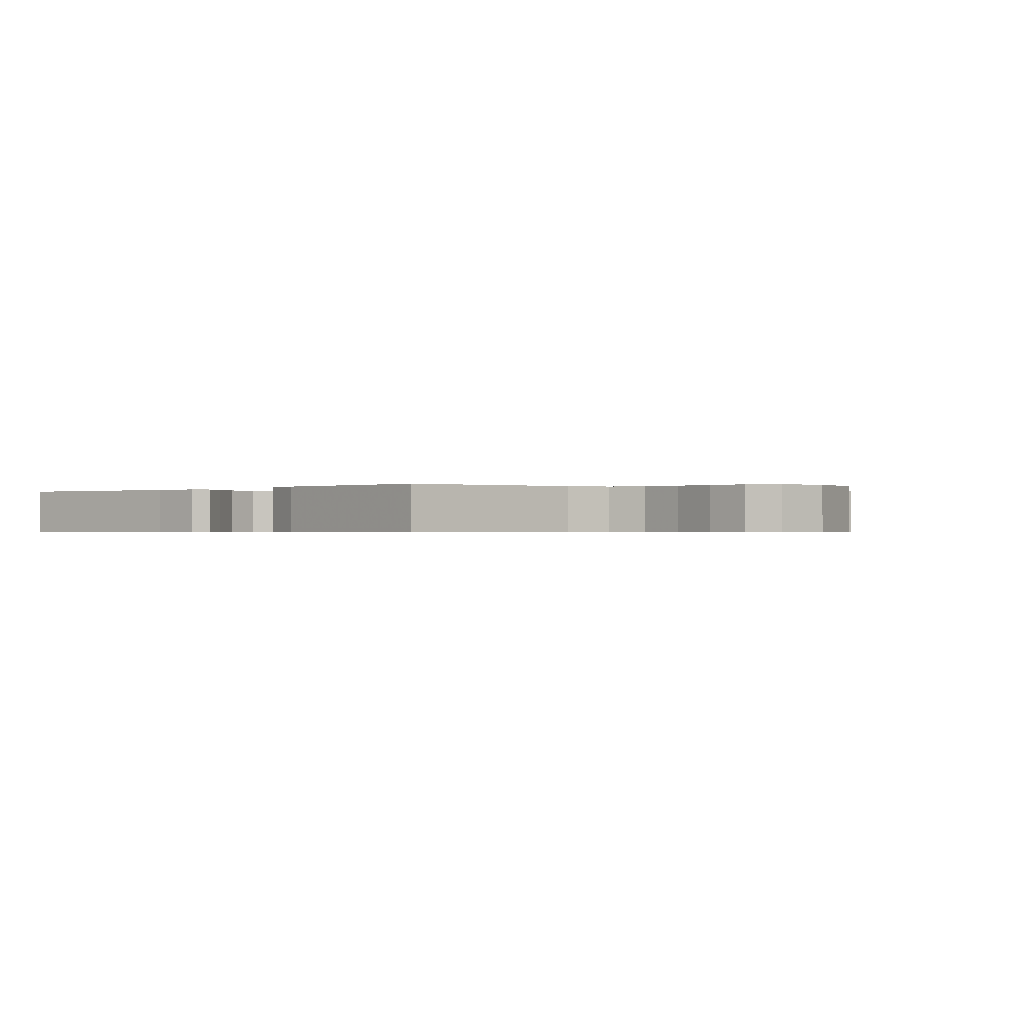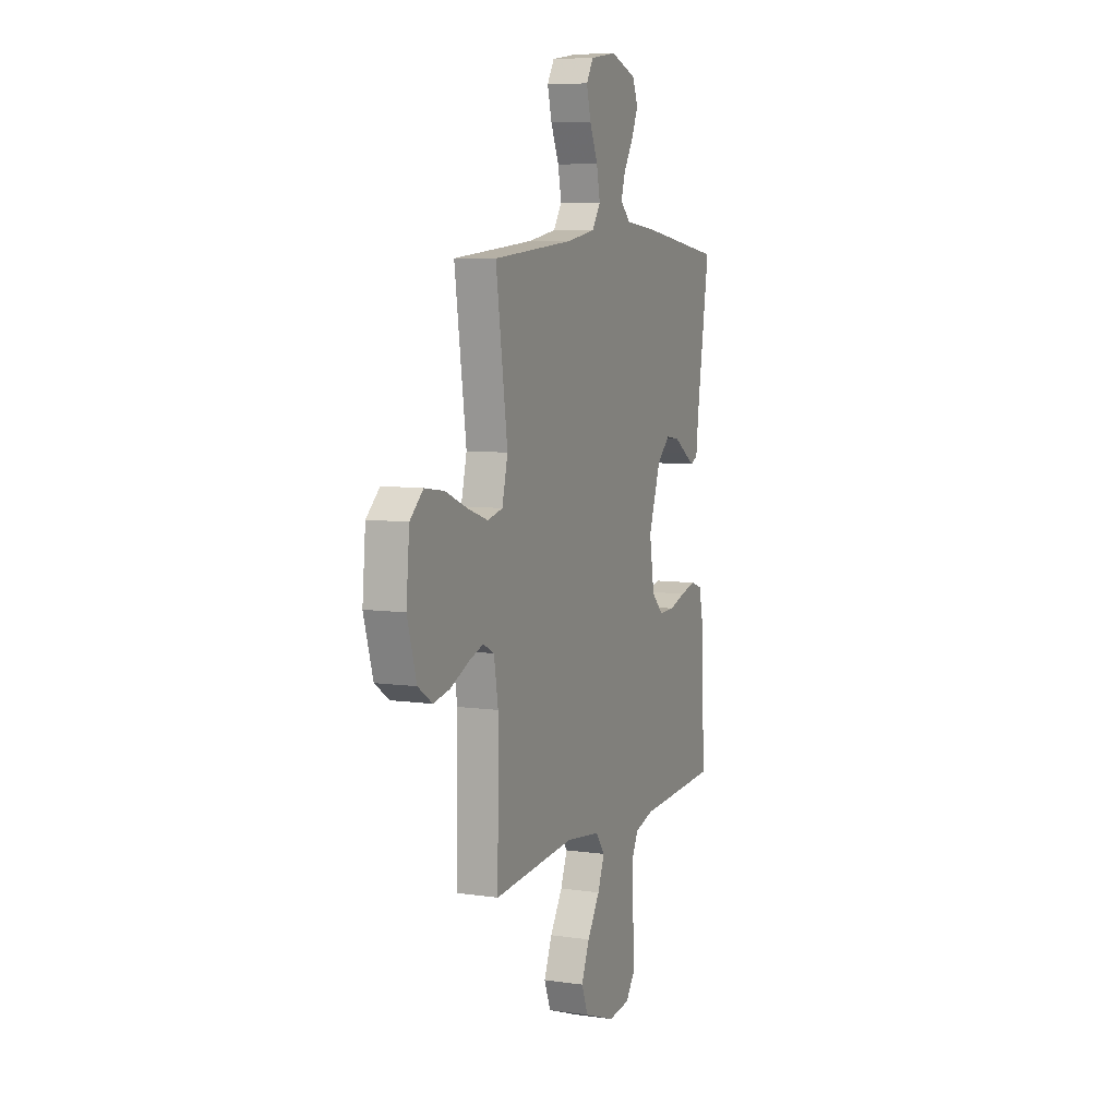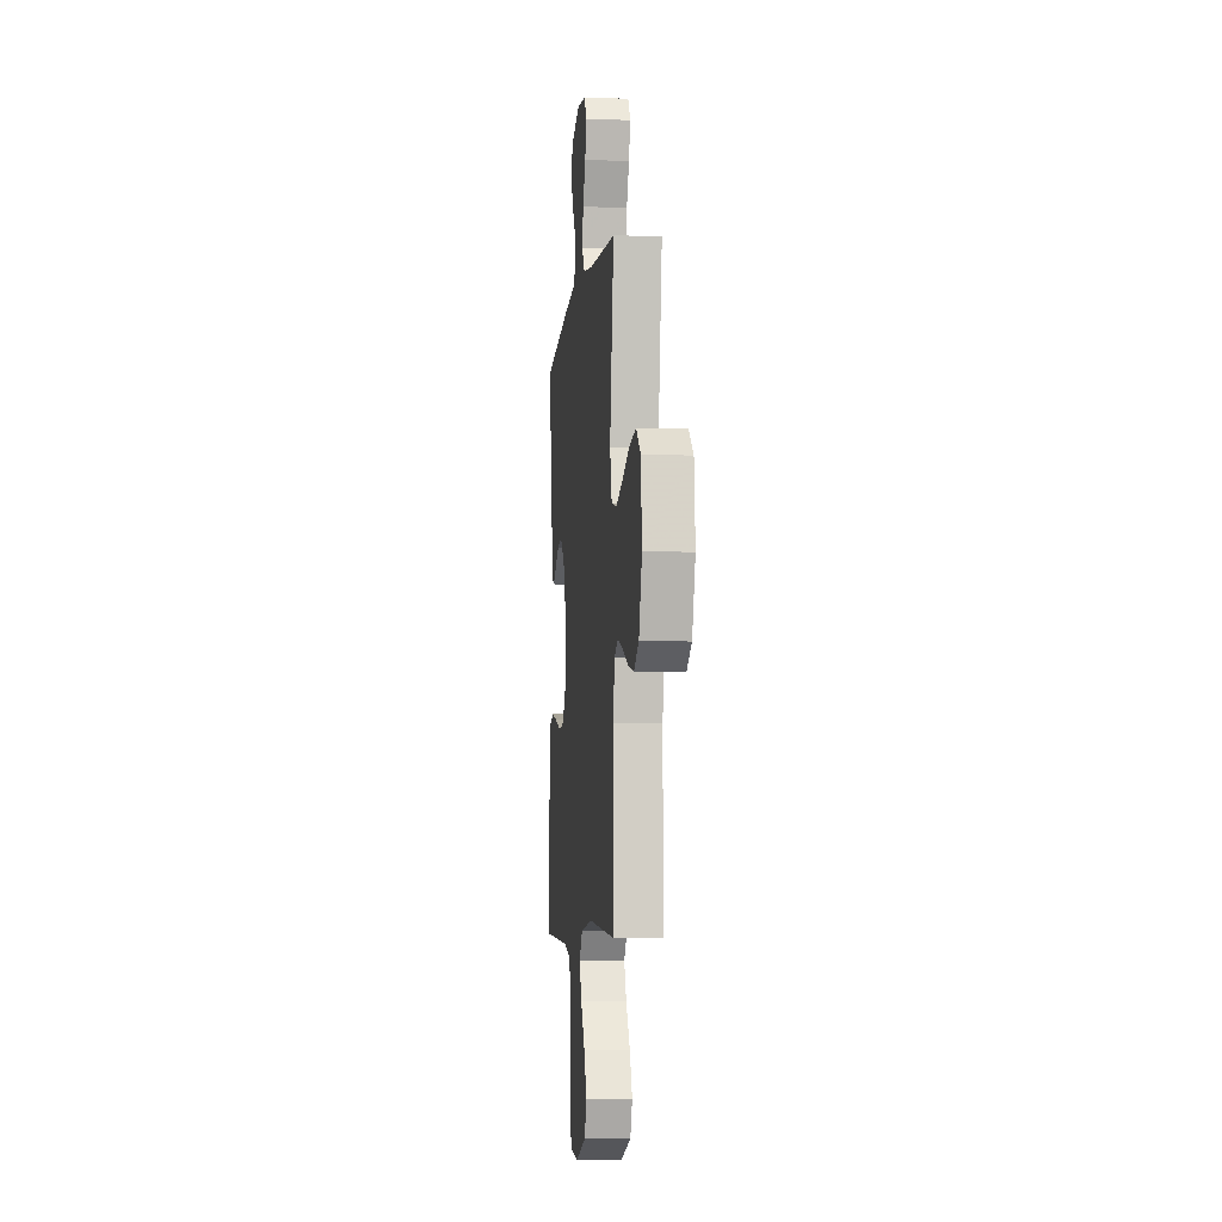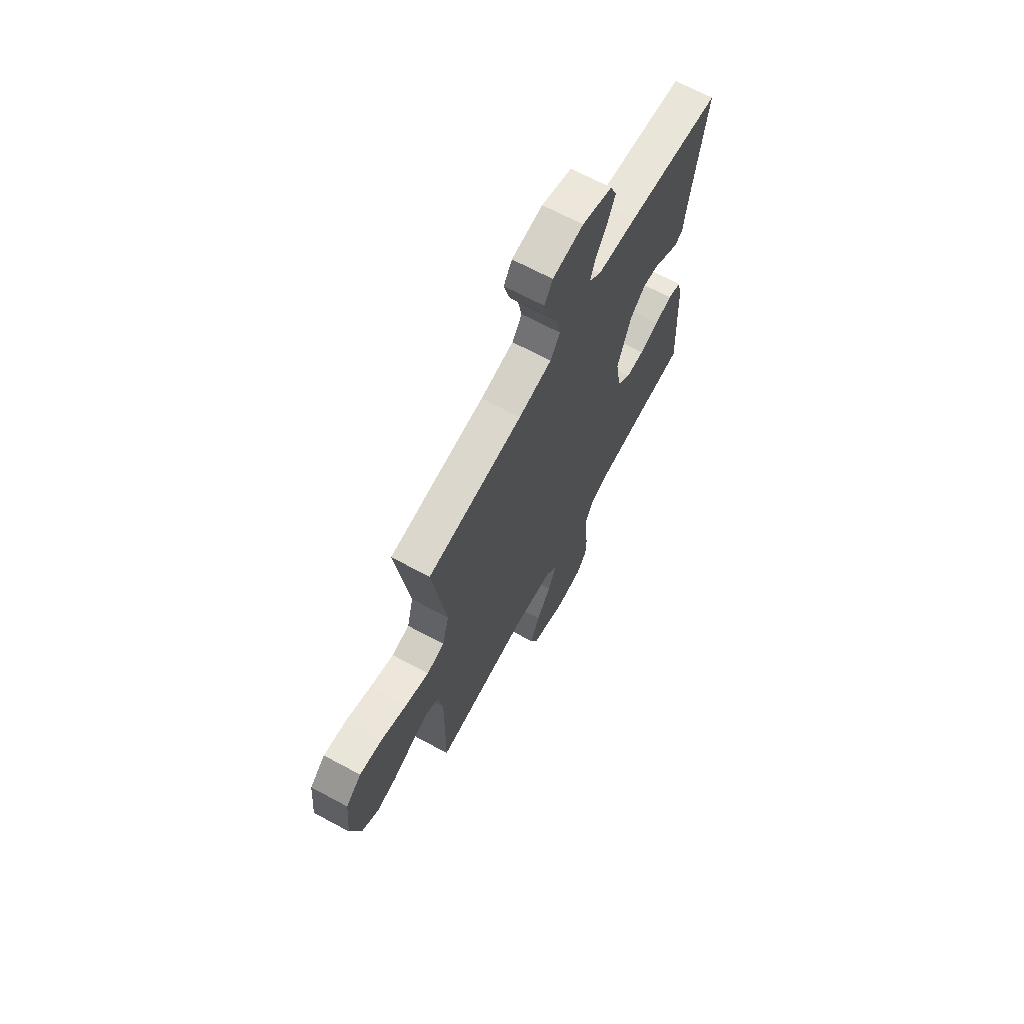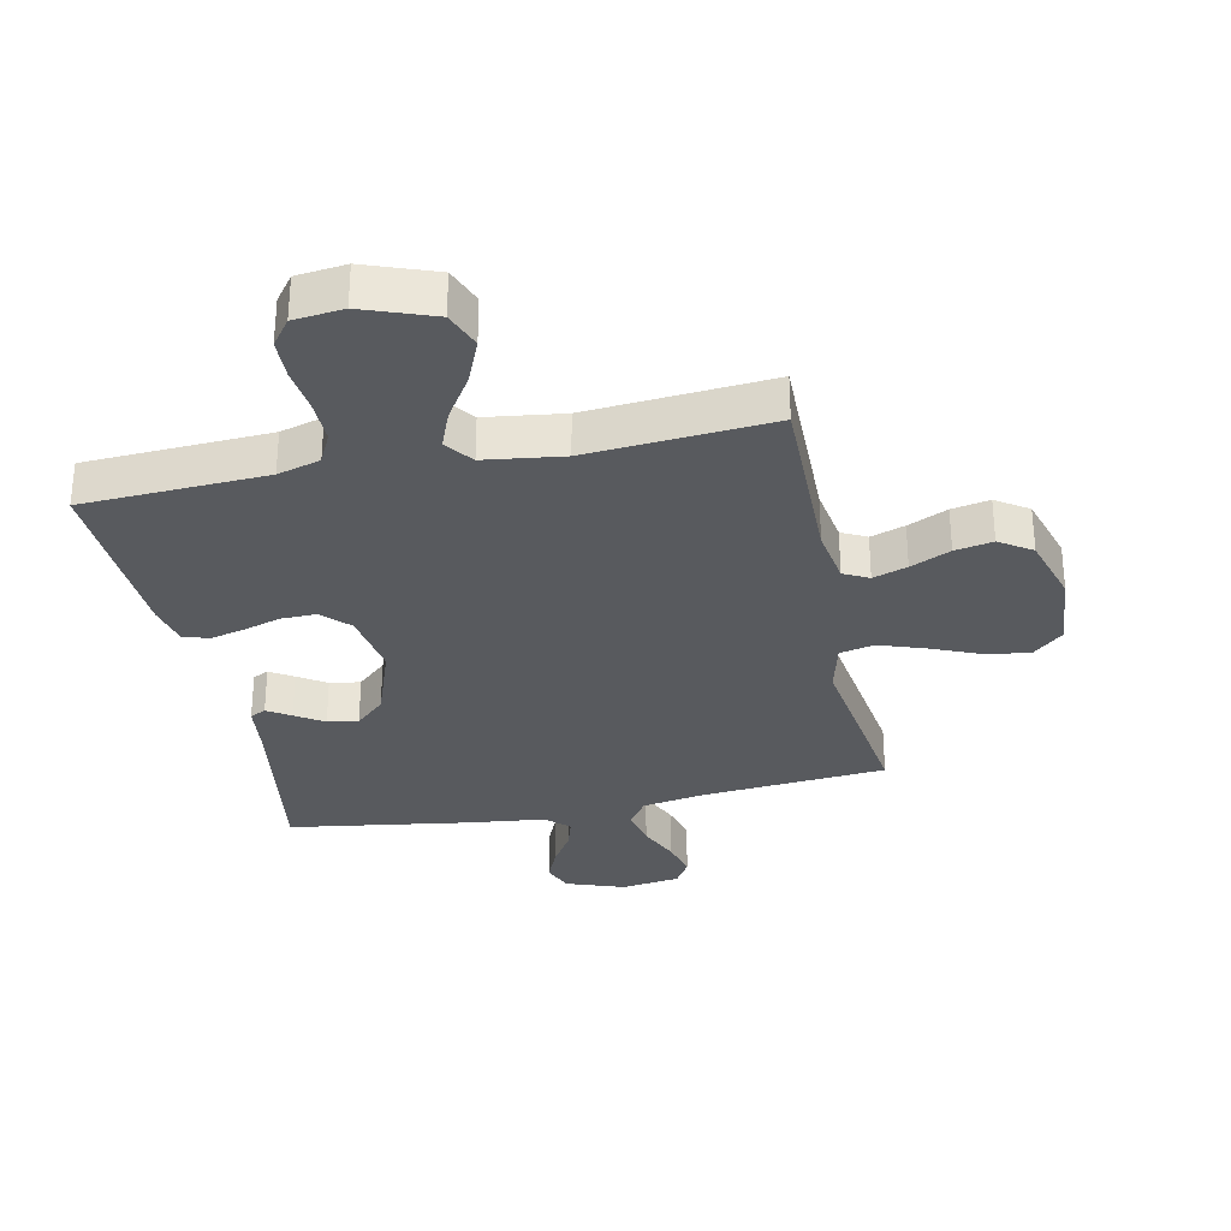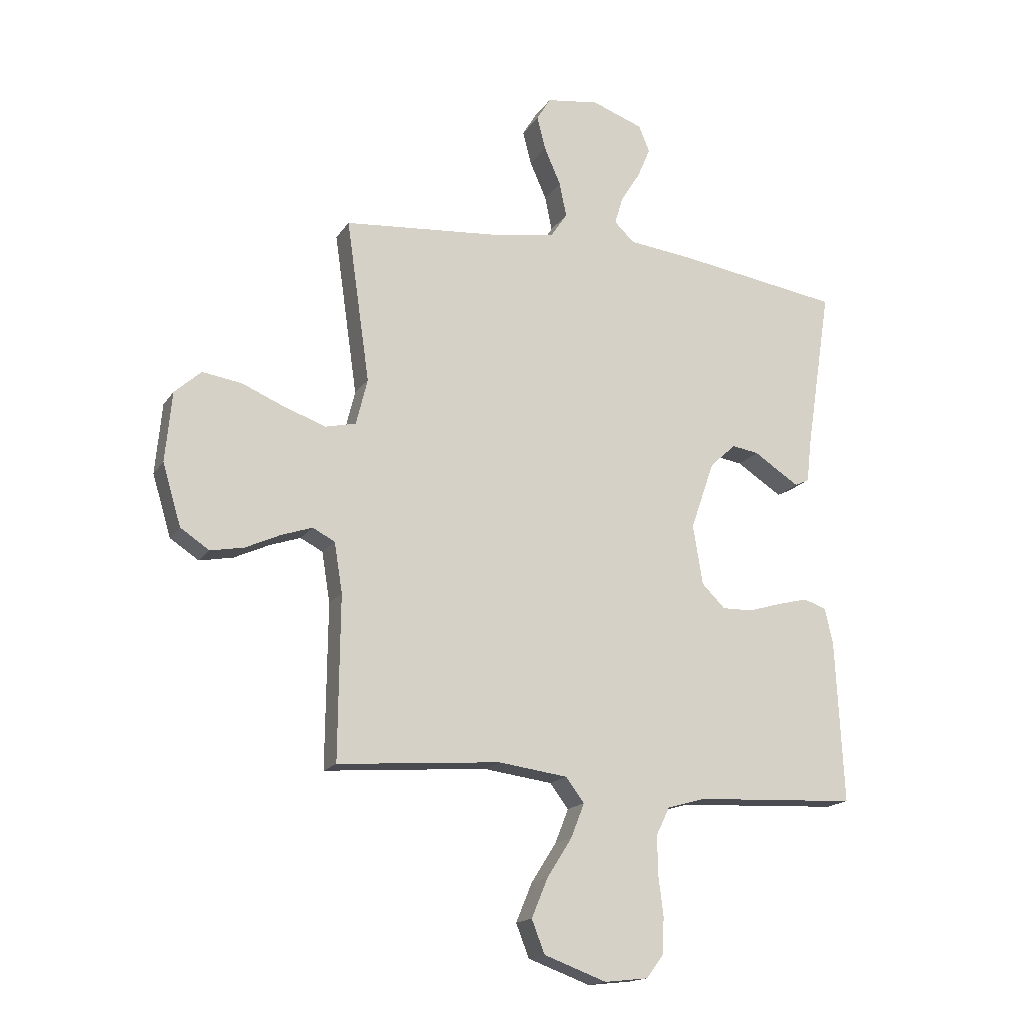
<metadata>
{"format":"obj","ext":"obj","renderer":"f3d","projection":"perspective","resolution":1024,"background":"white","views":[{"elev":-0.4,"azim":137.0,"up":"+Y"},{"elev":7.4,"azim":-67.8,"up":"+Z"},{"elev":-6.4,"azim":-96.5,"up":"+Z"},{"elev":67.9,"azim":-61.7,"up":"+Z"},{"elev":-31.1,"azim":-168.2,"up":"+Y"},{"elev":-16.7,"azim":-22.6,"up":"+Z"}]}
</metadata>
<code>
v -0.5 0.07 0.5
v -0.2 0.07 0.526
v -0.095 0.07 0.544
v -0.064 0.07 0.59
v -0.077 0.07 0.654
v -0.107 0.07 0.722
v -0.123 0.07 0.784
v -0.097 0.07 0.827
v 0 0.07 0.841
v 0.095 0.07 0.807
v 0.115 0.07 0.758
v 0.091 0.07 0.702
v 0.055 0.07 0.644
v 0.04 0.07 0.594
v 0.077 0.07 0.559
v 0.2 0.07 0.545
v 0.5 0.07 0.5
v 0.453 0.07 0.2
v 0.444 0.07 0.121
v 0.418 0.07 0.108
v 0.38 0.07 0.132
v 0.334 0.07 0.162
v 0.284 0.07 0.17
v 0.236 0.07 0.126
v 0.192 0.07 0
v 0.21 0.07 -0.11
v 0.253 0.07 -0.153
v 0.31 0.07 -0.152
v 0.372 0.07 -0.133
v 0.428 0.07 -0.119
v 0.47 0.07 -0.133
v 0.485 0.07 -0.2
v 0.5 0.07 -0.5
v 0.2 0.07 -0.515
v 0.13 0.07 -0.535
v 0.105 0.07 -0.586
v 0.106 0.07 -0.656
v 0.115 0.07 -0.73
v 0.113 0.07 -0.796
v 0.081 0.07 -0.839
v 0 0.07 -0.848
v -0.115 0.07 -0.806
v -0.139 0.07 -0.745
v -0.109 0.07 -0.673
v -0.063 0.07 -0.601
v -0.038 0.07 -0.538
v -0.072 0.07 -0.493
v -0.2 0.07 -0.476
v -0.5 0.07 -0.5
v -0.497 0.07 -0.2
v -0.512 0.07 -0.108
v -0.553 0.07 -0.087
v -0.609 0.07 -0.106
v -0.674 0.07 -0.136
v -0.736 0.07 -0.148
v -0.789 0.07 -0.113
v -0.823 0.07 0
v -0.811 0.07 0.129
v -0.762 0.07 0.173
v -0.69 0.07 0.162
v -0.609 0.07 0.128
v -0.534 0.07 0.102
v -0.478 0.07 0.115
v -0.457 0.07 0.2
v -0.5 0 0.5
v -0.2 0 0.526
v -0.095 0 0.544
v -0.064 0 0.59
v -0.077 0 0.654
v -0.107 0 0.722
v -0.123 0 0.784
v -0.097 0 0.827
v 0 0 0.841
v 0.095 0 0.807
v 0.115 0 0.758
v 0.091 0 0.702
v 0.055 0 0.644
v 0.04 0 0.594
v 0.077 0 0.559
v 0.2 0 0.545
v 0.5 0 0.5
v 0.453 0 0.2
v 0.444 0 0.121
v 0.418 0 0.108
v 0.38 0 0.132
v 0.334 0 0.162
v 0.284 0 0.17
v 0.236 0 0.126
v 0.192 0 0
v 0.21 0 -0.11
v 0.253 0 -0.153
v 0.31 0 -0.152
v 0.372 0 -0.133
v 0.428 0 -0.119
v 0.47 0 -0.133
v 0.485 0 -0.2
v 0.5 0 -0.5
v 0.2 0 -0.515
v 0.13 0 -0.535
v 0.105 0 -0.586
v 0.106 0 -0.656
v 0.115 0 -0.73
v 0.113 0 -0.796
v 0.081 0 -0.839
v 0 0 -0.848
v -0.115 0 -0.806
v -0.139 0 -0.745
v -0.109 0 -0.673
v -0.063 0 -0.601
v -0.038 0 -0.538
v -0.072 0 -0.493
v -0.2 0 -0.476
v -0.5 0 -0.5
v -0.497 0 -0.2
v -0.512 0 -0.108
v -0.553 0 -0.087
v -0.609 0 -0.106
v -0.674 0 -0.136
v -0.736 0 -0.148
v -0.789 0 -0.113
v -0.823 0 0
v -0.811 0 0.129
v -0.762 0 0.173
v -0.69 0 0.162
v -0.609 0 0.128
v -0.534 0 0.102
v -0.478 0 0.115
v -0.457 0 0.2
f 58 59 60 61
f 58 61 62
f 57 58 62
f 56 57 62 63
f 53 54 55 56
f 52 53 56 63
f 48 49 50
f 47 48 50 51
f 42 43 44 45
f 42 45 46
f 41 42 46
f 40 41 46
f 37 38 39 40
f 36 37 40 46
f 35 36 46 47
f 31 32 33 34
f 28 29 30 31
f 28 31 34 35
f 19 20 21 22
f 18 19 22
f 18 22 23
f 15 16 17 18
f 14 15 18 23
f 10 11 12 13
f 10 13 14
f 9 10 14
f 8 9 14
f 5 6 7 8
f 4 5 8 14
f 3 4 14 23
f 64 1 2
f 63 64 2 3
f 51 52 63 3
f 27 28 35 47
f 26 27 47 51
f 25 26 51 3
f 3 23 24
f 3 24 25
f 125 124 123 122
f 126 125 122
f 126 122 121
f 127 126 121 120
f 120 119 118 117
f 127 120 117 116
f 114 113 112
f 115 114 112 111
f 109 108 107 106
f 110 109 106
f 110 106 105
f 110 105 104
f 104 103 102 101
f 110 104 101 100
f 111 110 100 99
f 98 97 96 95
f 95 94 93 92
f 99 98 95 92
f 86 85 84 83
f 86 83 82
f 87 86 82
f 82 81 80 79
f 87 82 79 78
f 77 76 75 74
f 78 77 74
f 78 74 73
f 78 73 72
f 72 71 70 69
f 78 72 69 68
f 87 78 68 67
f 66 65 128
f 67 66 128 127
f 67 127 116 115
f 111 99 92 91
f 115 111 91 90
f 67 115 90 89
f 88 87 67
f 89 88 67
f 1 65 66 2
f 2 66 67 3
f 3 67 68 4
f 4 68 69 5
f 5 69 70 6
f 6 70 71 7
f 7 71 72 8
f 8 72 73 9
f 9 73 74 10
f 10 74 75 11
f 11 75 76 12
f 12 76 77 13
f 13 77 78 14
f 14 78 79 15
f 15 79 80 16
f 16 80 81 17
f 17 81 82 18
f 18 82 83 19
f 19 83 84 20
f 20 84 85 21
f 21 85 86 22
f 22 86 87 23
f 23 87 88 24
f 24 88 89 25
f 25 89 90 26
f 26 90 91 27
f 27 91 92 28
f 28 92 93 29
f 29 93 94 30
f 30 94 95 31
f 31 95 96 32
f 32 96 97 33
f 33 97 98 34
f 34 98 99 35
f 35 99 100 36
f 36 100 101 37
f 37 101 102 38
f 38 102 103 39
f 39 103 104 40
f 40 104 105 41
f 41 105 106 42
f 42 106 107 43
f 43 107 108 44
f 44 108 109 45
f 45 109 110 46
f 46 110 111 47
f 47 111 112 48
f 48 112 113 49
f 49 113 114 50
f 50 114 115 51
f 51 115 116 52
f 52 116 117 53
f 53 117 118 54
f 54 118 119 55
f 55 119 120 56
f 56 120 121 57
f 57 121 122 58
f 58 122 123 59
f 59 123 124 60
f 60 124 125 61
f 61 125 126 62
f 62 126 127 63
f 63 127 128 64
f 64 128 65 1

</code>
